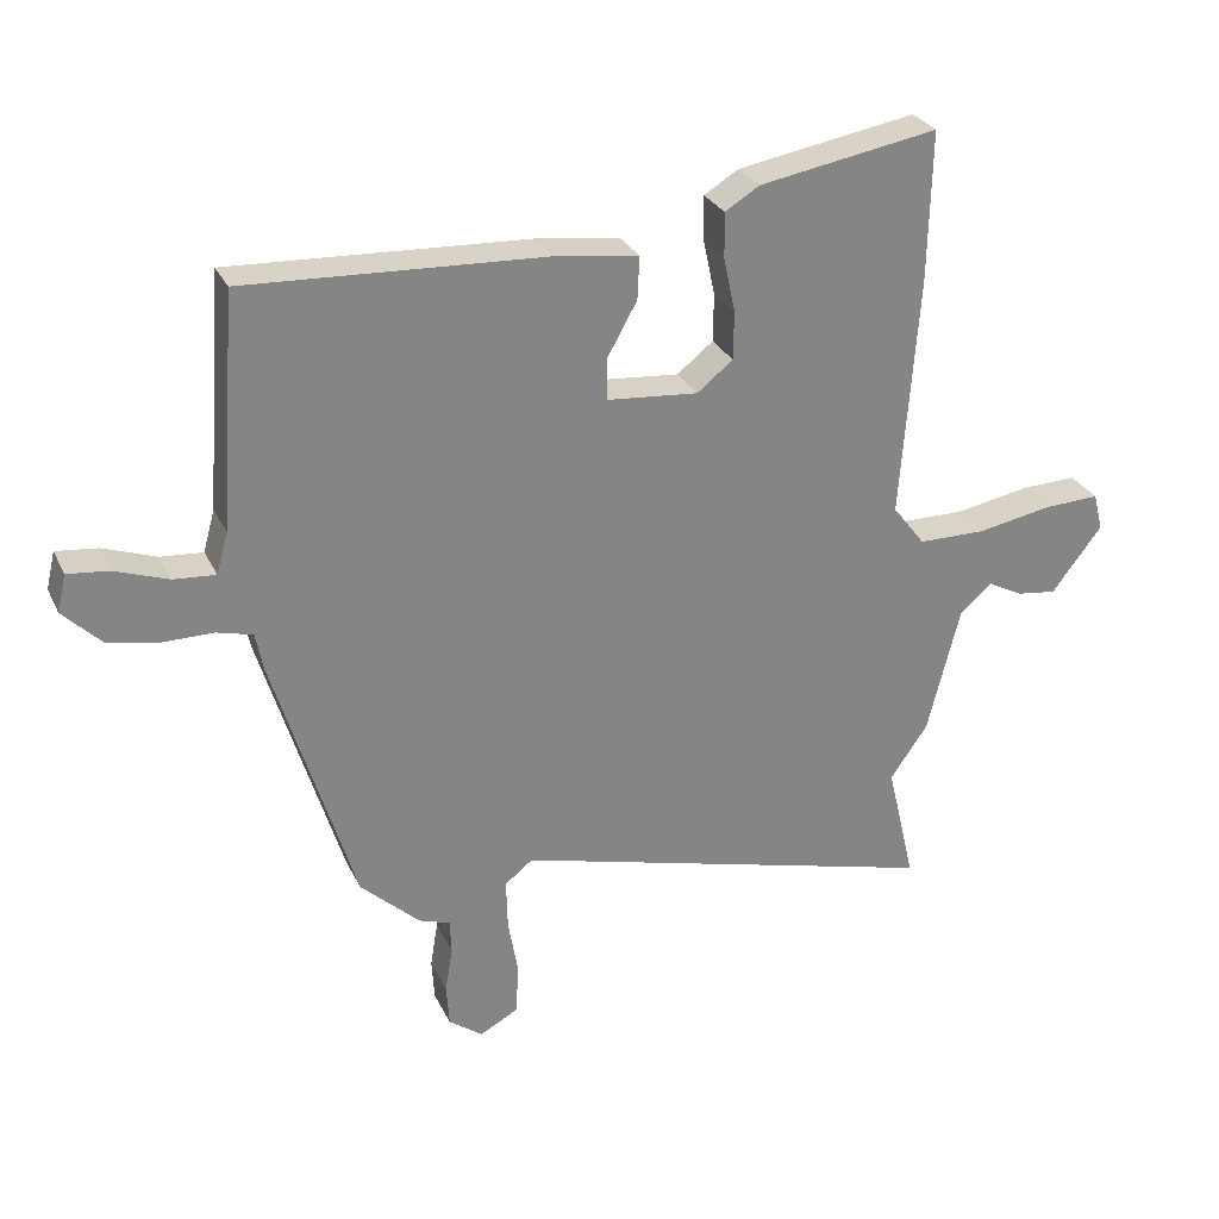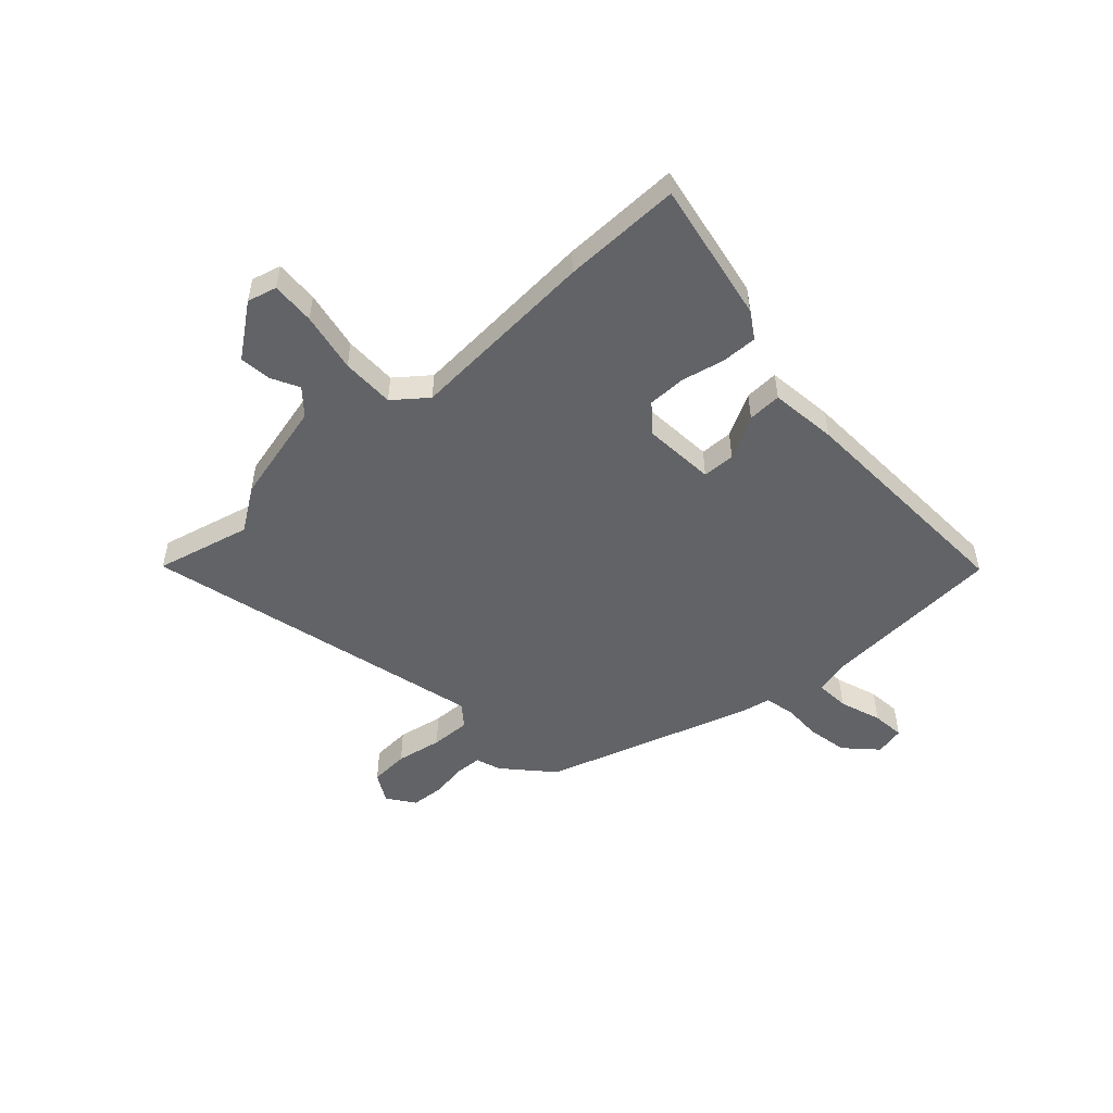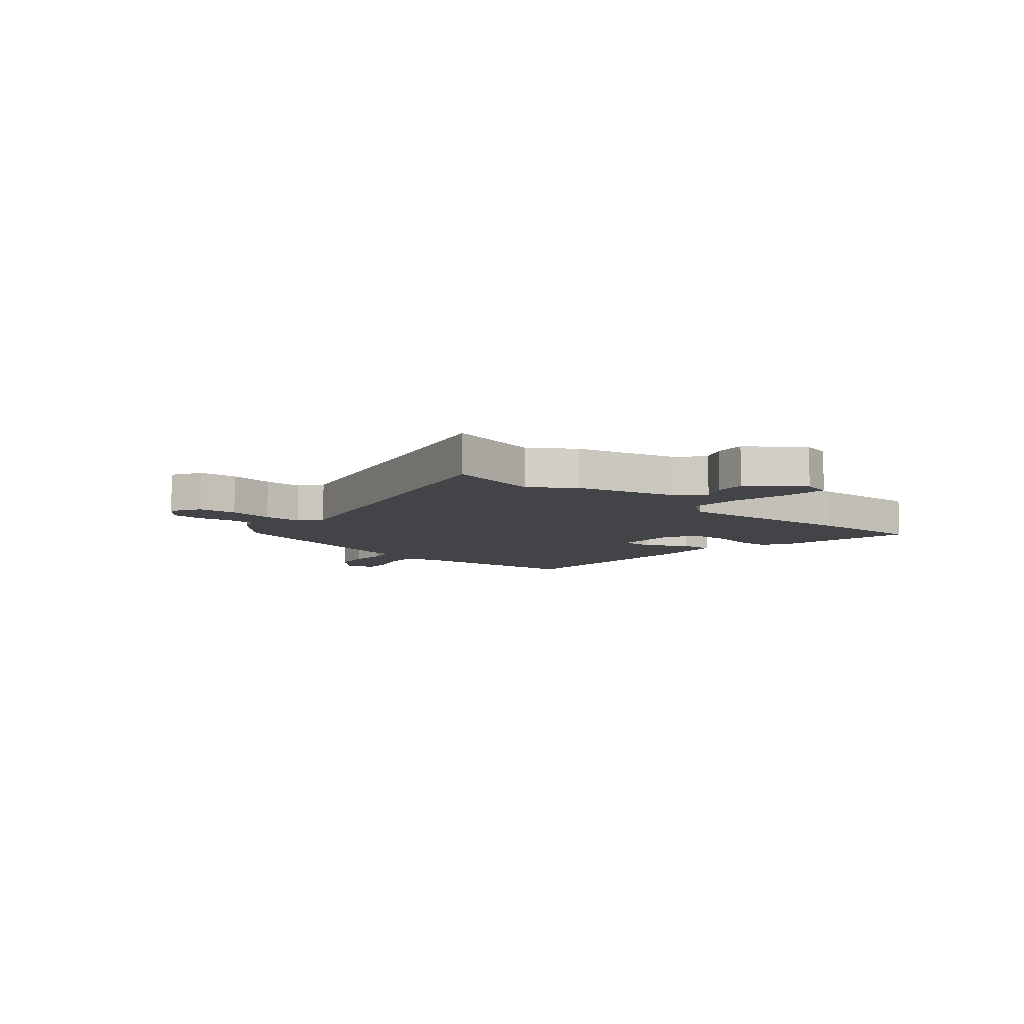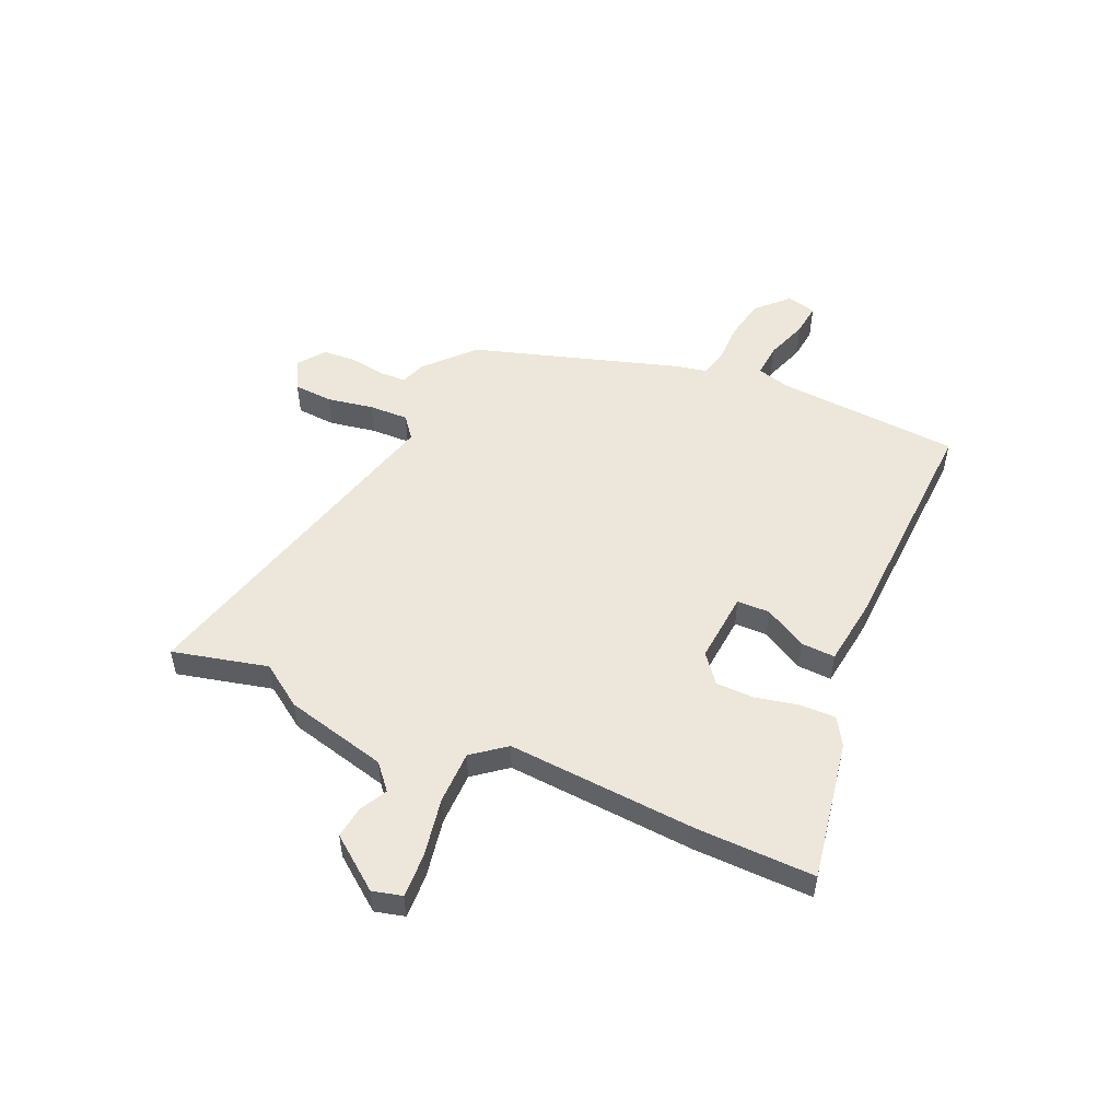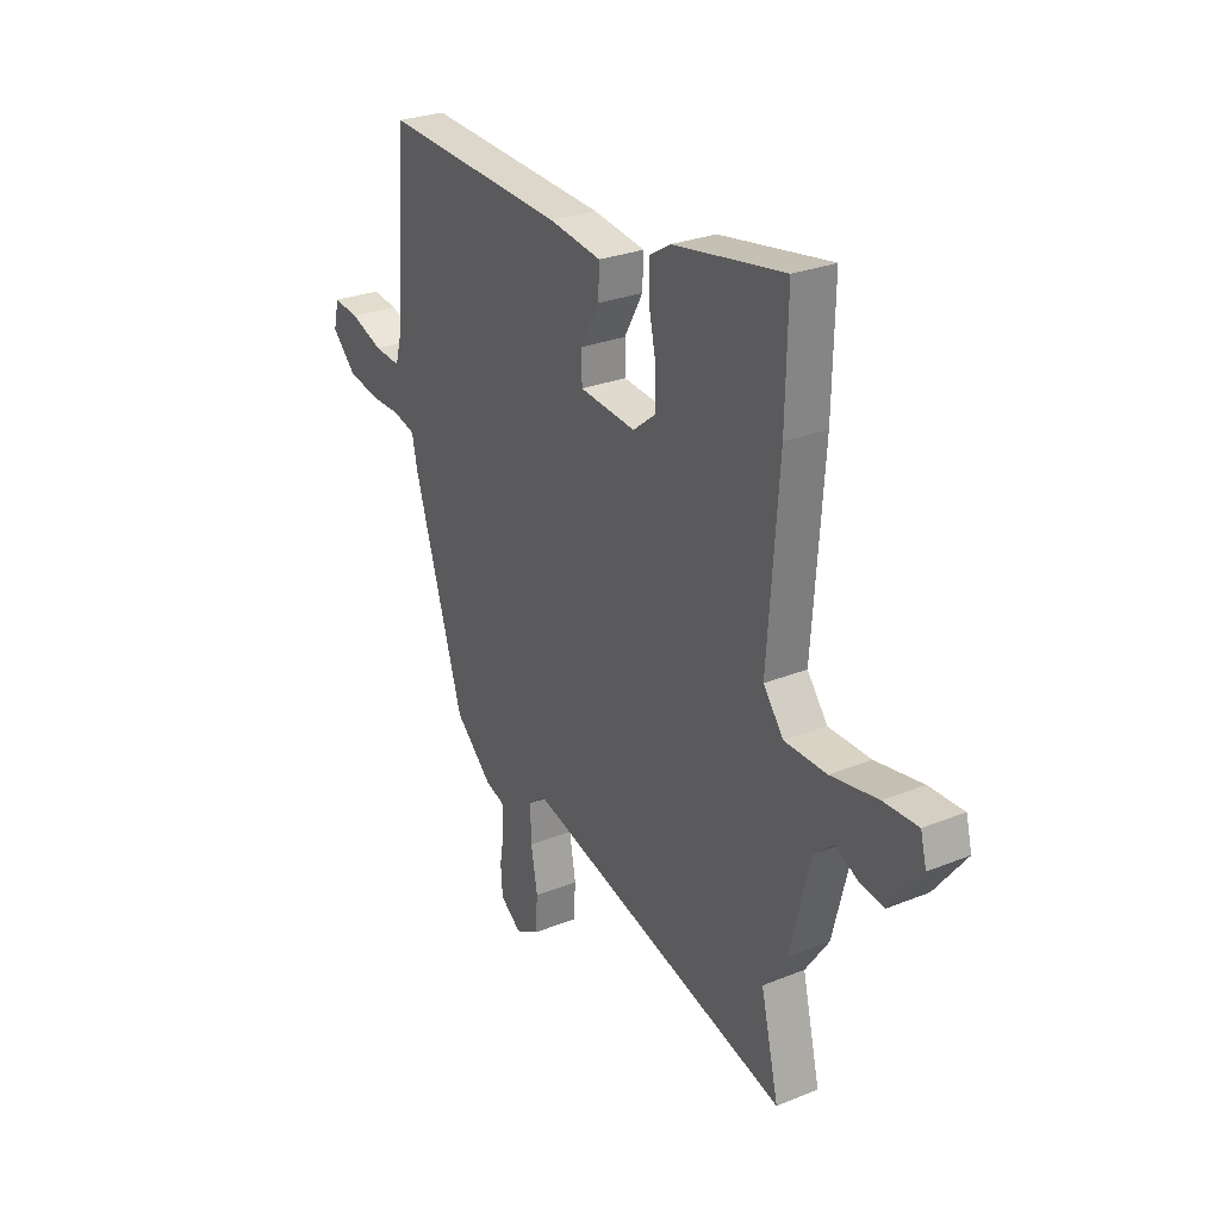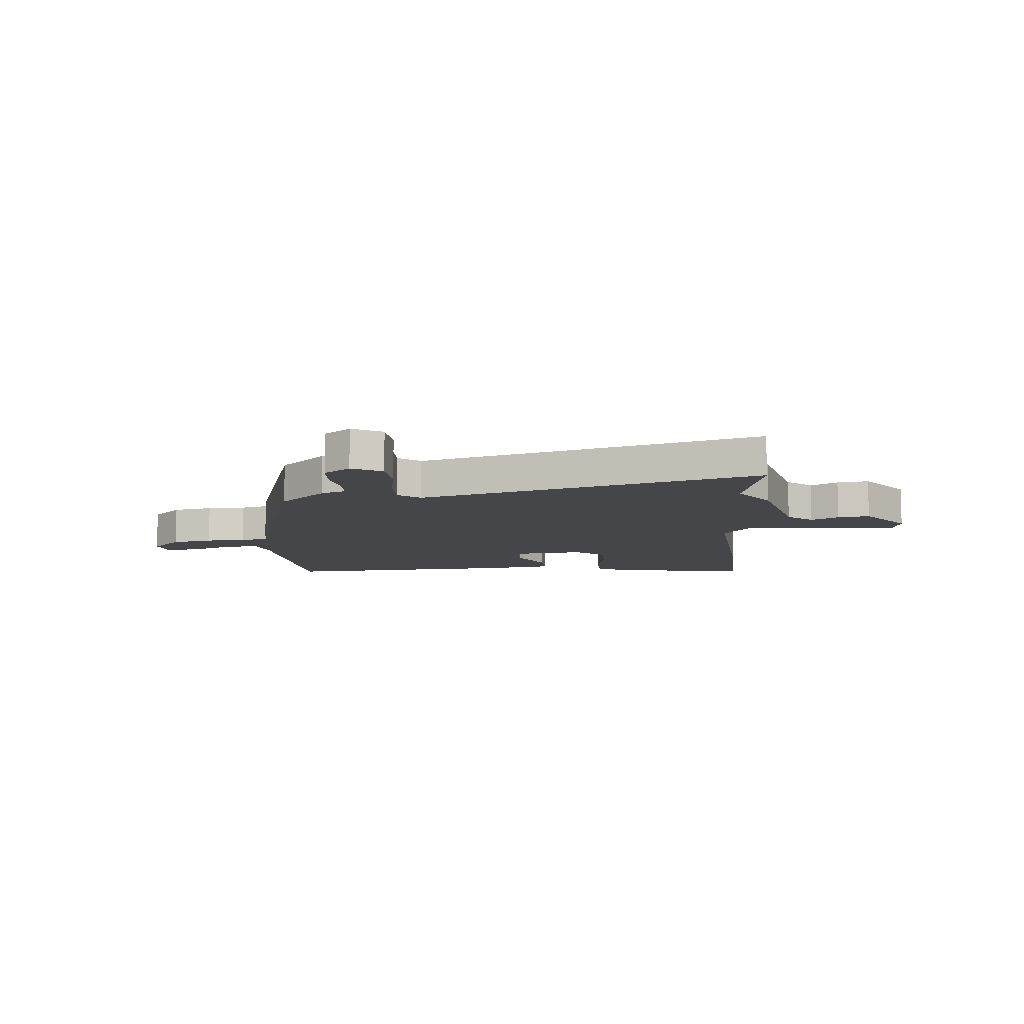
<metadata>
{"format":"obj","ext":"obj","renderer":"f3d","projection":"perspective","resolution":1024,"background":"white","views":[{"elev":28.5,"azim":158.4,"up":"+Z"},{"elev":-50.9,"azim":-48.1,"up":"+Y"},{"elev":-7.7,"azim":-131.2,"up":"+Y"},{"elev":51.9,"azim":-66.4,"up":"+Y"},{"elev":27.7,"azim":-121.7,"up":"+Z"},{"elev":-9.7,"azim":-175.0,"up":"+Y"}]}
</metadata>
<code>
v -0.497 0.07 0.361
v -0.502 0.07 0.582
v -0.239 0.07 0.537
v -0.188 0.07 0.506
v -0.189 0.07 0.439
v -0.206 0.07 0.359
v -0.205 0.07 0.288
v -0.152 0.07 0.246
v -0.019 0.07 0.258
v -0.018 0.07 0.319
v -0.062 0.07 0.398
v -0.065 0.07 0.461
v 0.06 0.07 0.478
v 0.497 0.07 0.5
v 0.522 0.07 0.157
v 0.539 0.07 0.096
v 0.601 0.07 0.101
v 0.679 0.07 0.129
v 0.74 0.07 0.136
v 0.753 0.07 0.081
v 0.697 0.07 0.025
v 0.621 0.07 0.01
v 0.548 0.07 0.01
v 0.495 0.07 -0.004
v 0.484 0.07 -0.06
v 0.365 0.07 -0.447
v 0.278 0.07 -0.528
v 0.232 0.07 -0.544
v 0.23 0.07 -0.595
v 0.241 0.07 -0.661
v 0.237 0.07 -0.723
v 0.187 0.07 -0.76
v 0.131 0.07 -0.73
v 0.126 0.07 -0.657
v 0.141 0.07 -0.571
v 0.143 0.07 -0.497
v 0.102 0.07 -0.465
v -0.532 0.07 -0.635
v -0.49 0.07 -0.457
v -0.545 0.07 -0.378
v -0.593 0.07 -0.188
v -0.64 0.07 -0.148
v -0.691 0.07 -0.175
v -0.75 0.07 -0.183
v -0.824 0.07 -0.087
v -0.81 0.07 -0.032
v -0.729 0.07 -0.035
v -0.618 0.07 -0.055
v -0.519 0.07 -0.054
v -0.471 0.07 0.008
v -0.497 0 0.361
v -0.502 0 0.582
v -0.239 0 0.537
v -0.188 0 0.506
v -0.189 0 0.439
v -0.206 0 0.359
v -0.205 0 0.288
v -0.152 0 0.246
v -0.019 0 0.258
v -0.018 0 0.319
v -0.062 0 0.398
v -0.065 0 0.461
v 0.06 0 0.478
v 0.497 0 0.5
v 0.522 0 0.157
v 0.539 0 0.096
v 0.601 0 0.101
v 0.679 0 0.129
v 0.74 0 0.136
v 0.753 0 0.081
v 0.697 0 0.025
v 0.621 0 0.01
v 0.548 0 0.01
v 0.495 0 -0.004
v 0.484 0 -0.06
v 0.365 0 -0.447
v 0.278 0 -0.528
v 0.232 0 -0.544
v 0.23 0 -0.595
v 0.241 0 -0.661
v 0.237 0 -0.723
v 0.187 0 -0.76
v 0.131 0 -0.73
v 0.126 0 -0.657
v 0.141 0 -0.571
v 0.143 0 -0.497
v 0.102 0 -0.465
v -0.532 0 -0.635
v -0.49 0 -0.457
v -0.545 0 -0.378
v -0.593 0 -0.188
v -0.64 0 -0.148
v -0.691 0 -0.175
v -0.75 0 -0.183
v -0.824 0 -0.087
v -0.81 0 -0.032
v -0.729 0 -0.035
v -0.618 0 -0.055
v -0.519 0 -0.054
v -0.471 0 0.008
f 45 46 47 48
f 45 48 49
f 42 43 44 45
f 42 45 49
f 41 42 49
f 39 40 41 49
f 37 38 39
f 37 39 49 50
f 32 33 34 35
f 32 35 36
f 29 30 31 32
f 28 29 32 36
f 24 25 26 27
f 24 27 28 36
f 20 21 22 23
f 20 23 24
f 17 18 19 20
f 16 17 20 24
f 15 16 24 36
f 10 11 12 13
f 9 10 13 14
f 3 4 5 6
f 3 6 7
f 2 3 7
f 1 2 7
f 50 1 7 8
f 9 14 15 36
f 36 37 50
f 8 9 36 50
f 98 97 96 95
f 99 98 95
f 95 94 93 92
f 99 95 92
f 99 92 91
f 99 91 90 89
f 89 88 87
f 100 99 89 87
f 85 84 83 82
f 86 85 82
f 82 81 80 79
f 86 82 79 78
f 77 76 75 74
f 86 78 77 74
f 73 72 71 70
f 74 73 70
f 70 69 68 67
f 74 70 67 66
f 86 74 66 65
f 63 62 61 60
f 64 63 60 59
f 56 55 54 53
f 57 56 53
f 57 53 52
f 57 52 51
f 58 57 51 100
f 86 65 64 59
f 100 87 86
f 100 86 59 58
f 1 51 52 2
f 2 52 53 3
f 3 53 54 4
f 4 54 55 5
f 5 55 56 6
f 6 56 57 7
f 7 57 58 8
f 8 58 59 9
f 9 59 60 10
f 10 60 61 11
f 11 61 62 12
f 12 62 63 13
f 13 63 64 14
f 14 64 65 15
f 15 65 66 16
f 16 66 67 17
f 17 67 68 18
f 18 68 69 19
f 19 69 70 20
f 20 70 71 21
f 21 71 72 22
f 22 72 73 23
f 23 73 74 24
f 24 74 75 25
f 25 75 76 26
f 26 76 77 27
f 27 77 78 28
f 28 78 79 29
f 29 79 80 30
f 30 80 81 31
f 31 81 82 32
f 32 82 83 33
f 33 83 84 34
f 34 84 85 35
f 35 85 86 36
f 36 86 87 37
f 37 87 88 38
f 38 88 89 39
f 39 89 90 40
f 40 90 91 41
f 41 91 92 42
f 42 92 93 43
f 43 93 94 44
f 44 94 95 45
f 45 95 96 46
f 46 96 97 47
f 47 97 98 48
f 48 98 99 49
f 49 99 100 50
f 50 100 51 1

</code>
